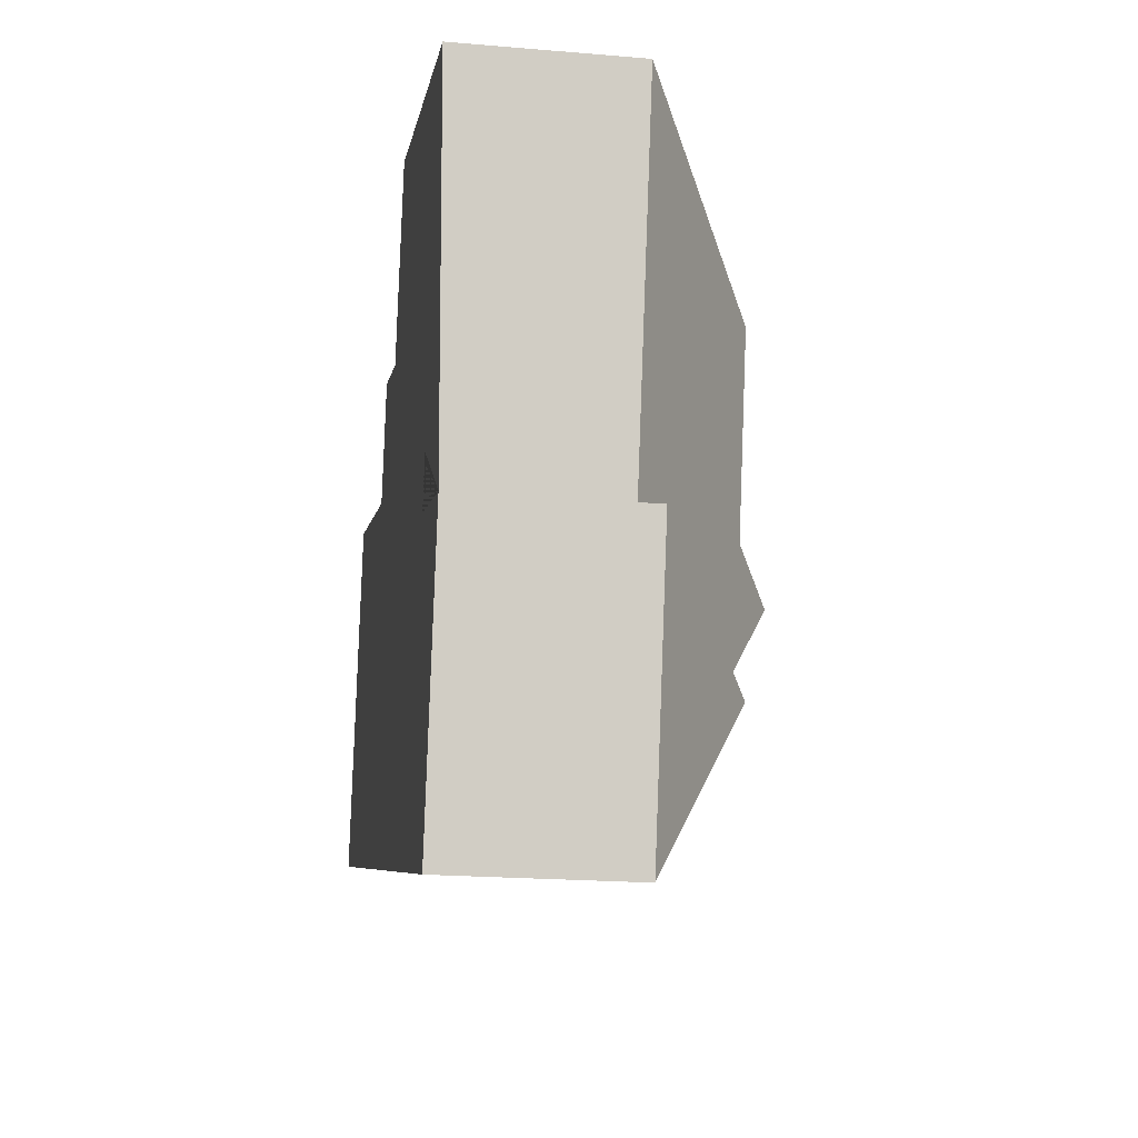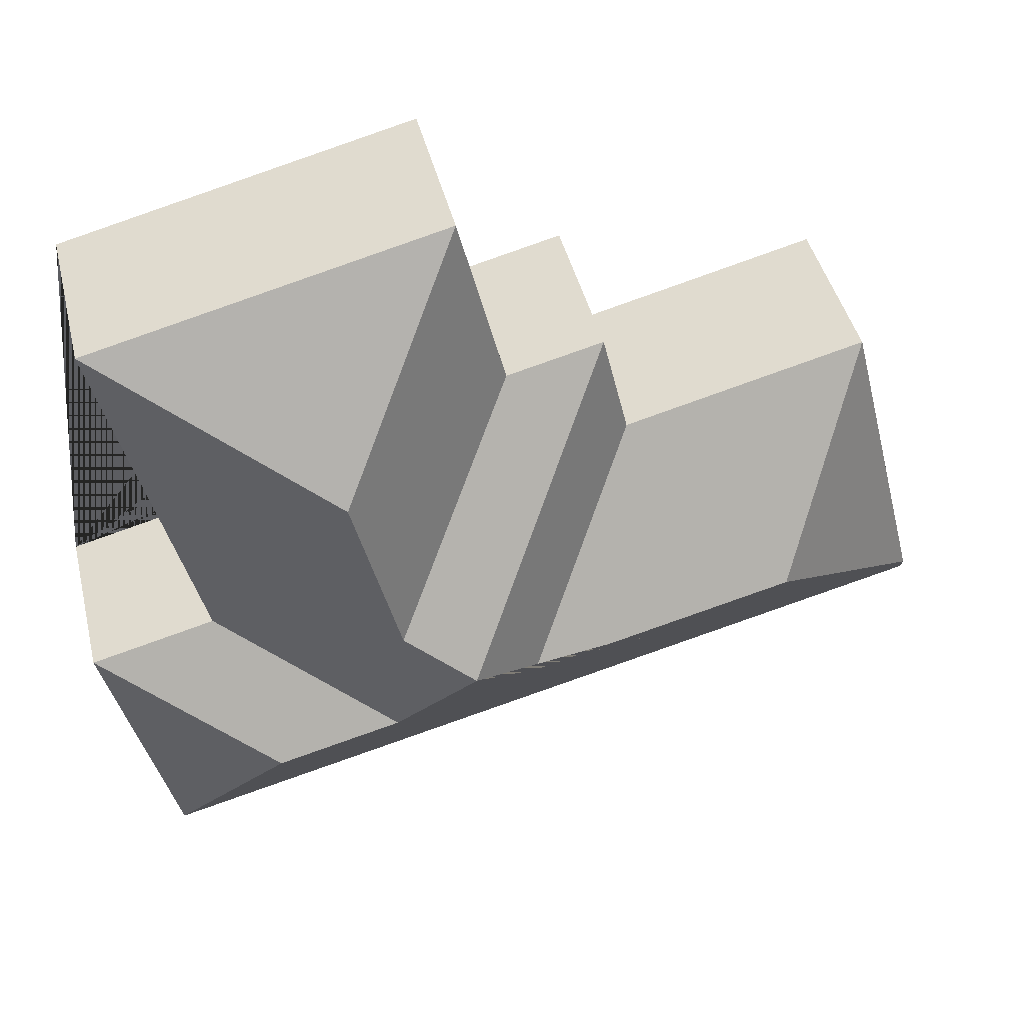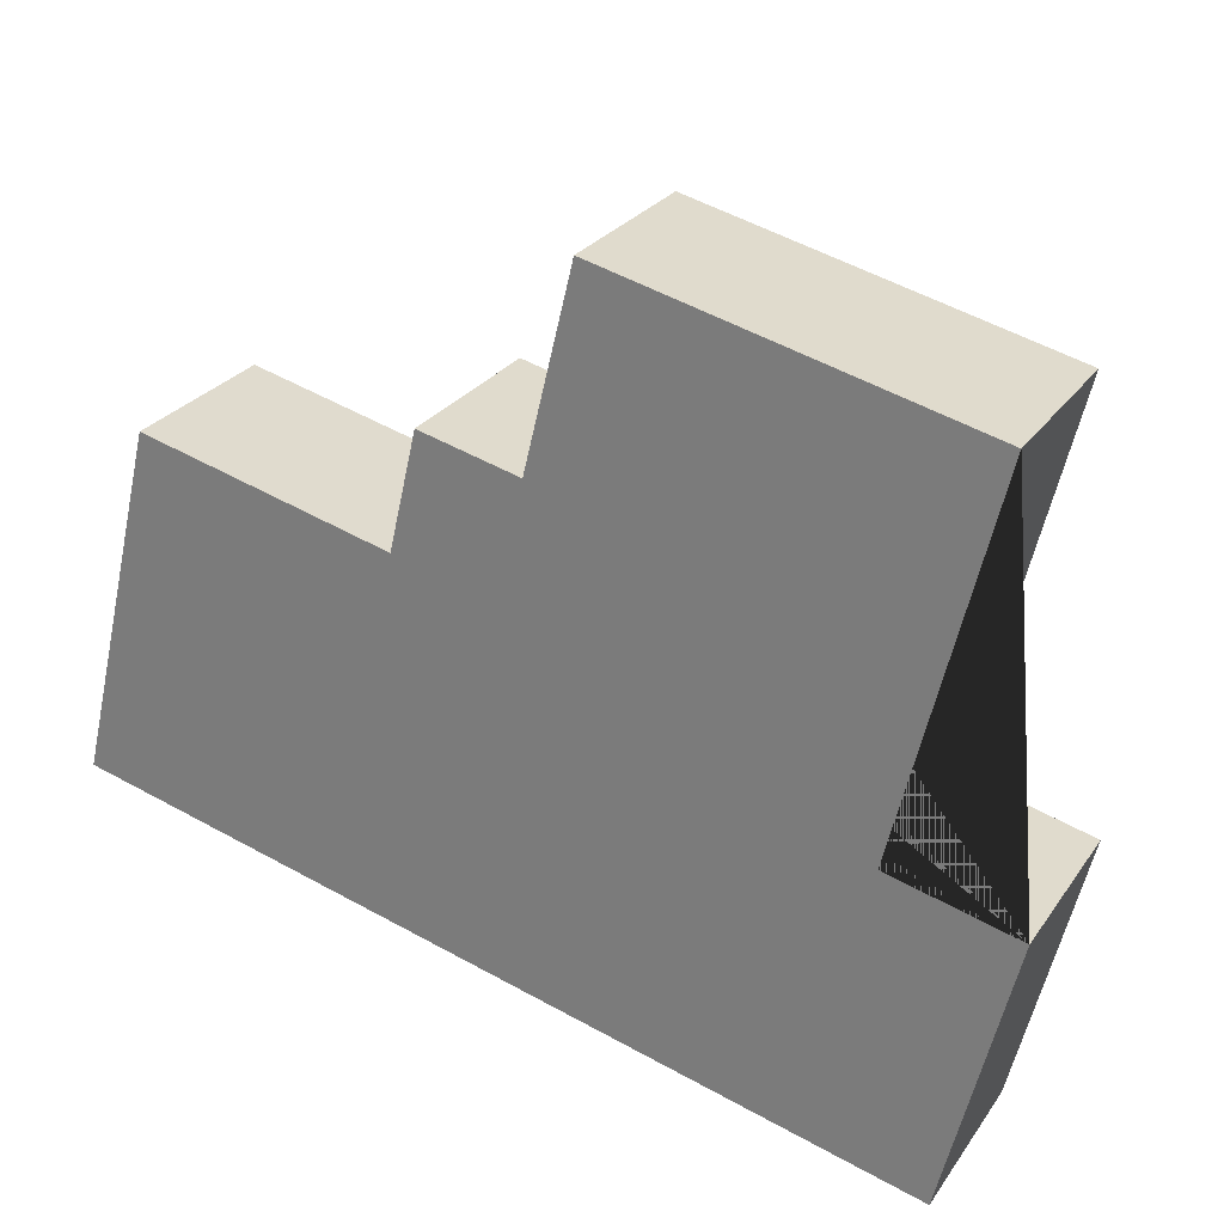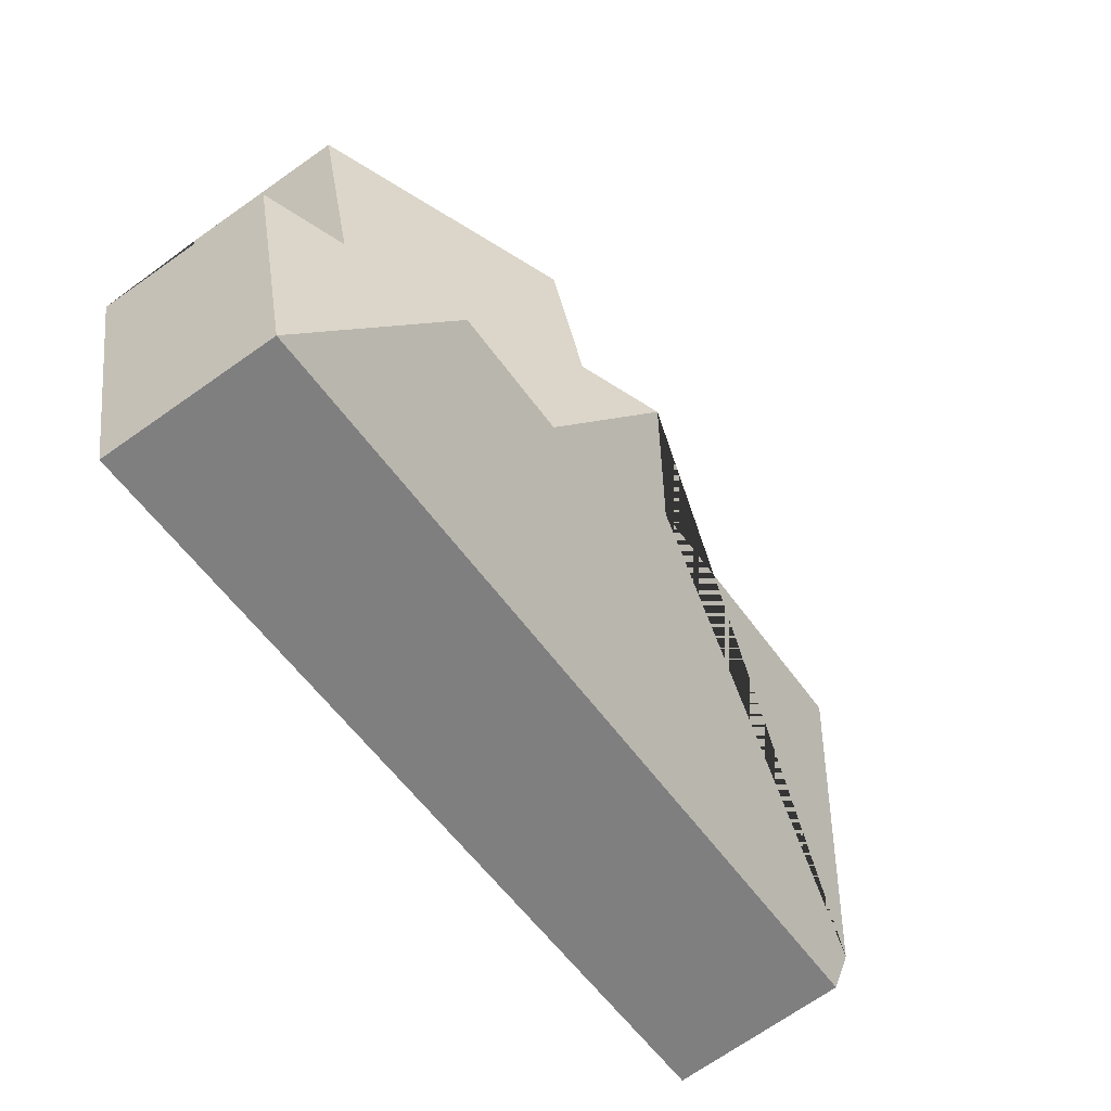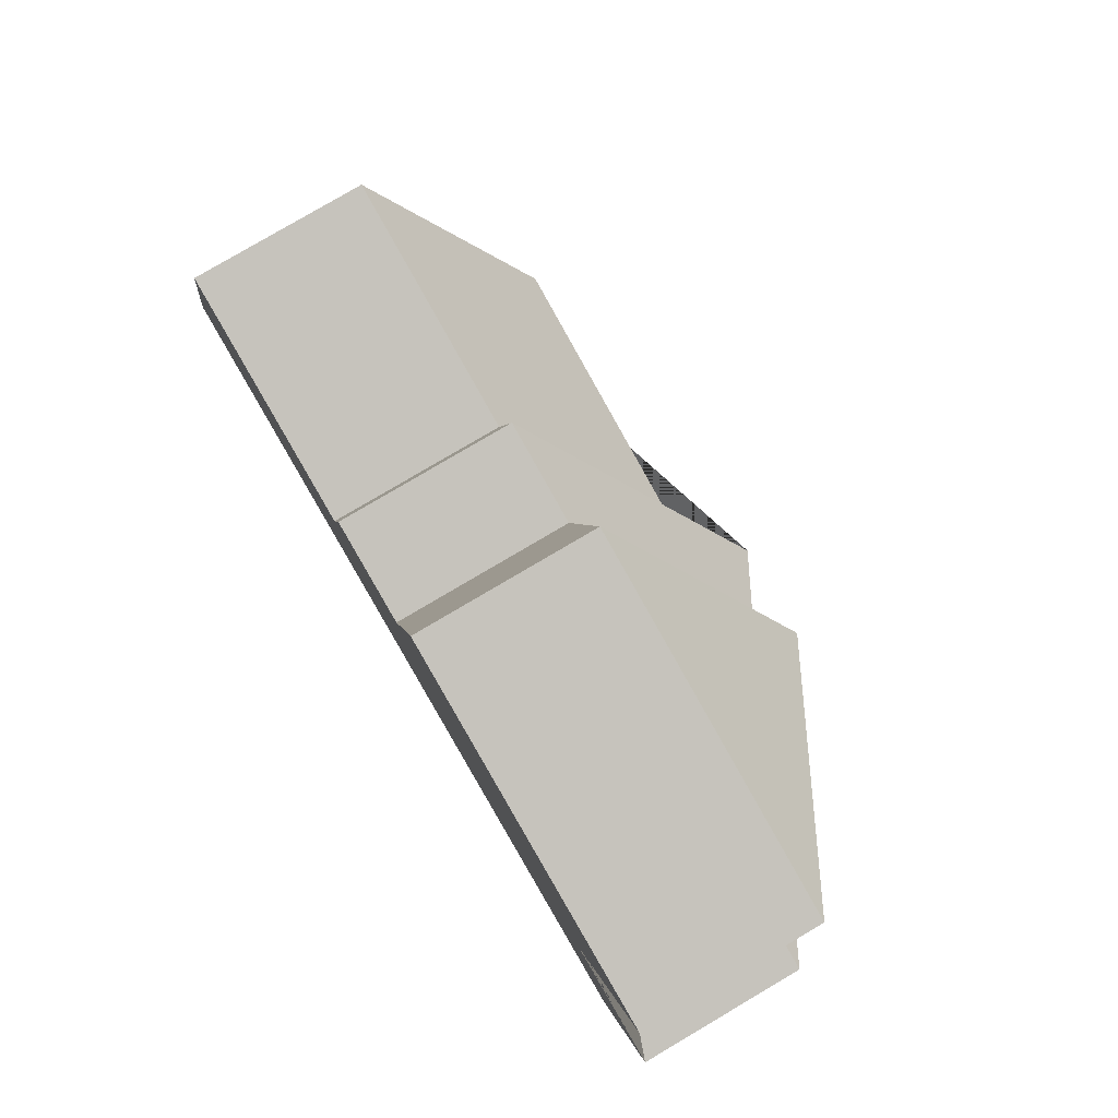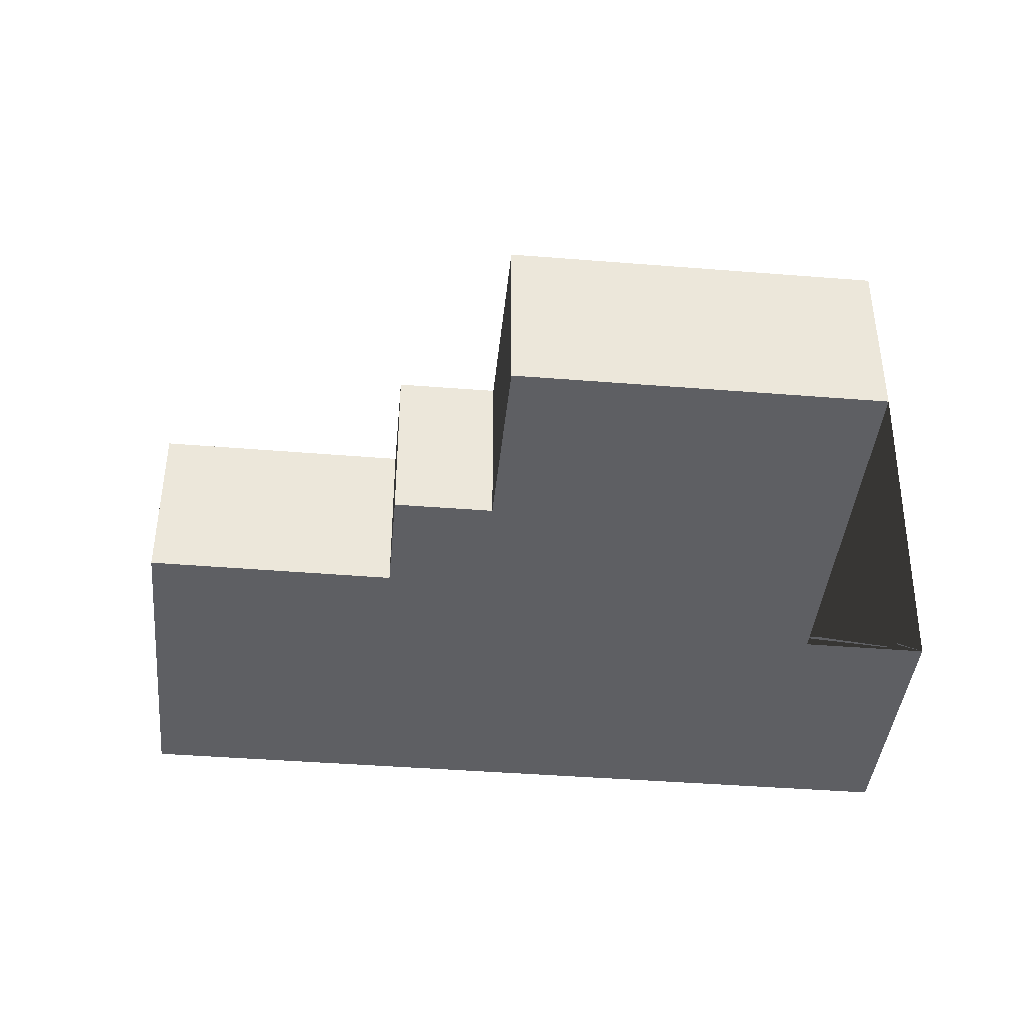
<metadata>
{"format":"obj","ext":"obj","renderer":"f3d","projection":"perspective","resolution":1024,"background":"white","views":[{"elev":-20.1,"azim":81.2,"up":"+Z"},{"elev":44.6,"azim":166.3,"up":"+Z"},{"elev":26.6,"azim":27.2,"up":"+Z"},{"elev":-70.6,"azim":125.1,"up":"+Z"},{"elev":79.7,"azim":59.5,"up":"+Z"},{"elev":-41.3,"azim":8.1,"up":"+Y"}]}
</metadata>
<code>
o BK39_500_014027_0047
v 408.2 75 -230
v 379.2 75 -349.4
v 353.2 75 -216.5
v 392.9 75 -53.82
v 333.2 116.6 -273
v 278.8 116.7 -259.7
v 296.5 129 -109.7
v 276.4 129 -191.7
v 248 145 -208
v 217.1 126.9 -228.7
v 238.2 75 -16.23
v 217.8 75 -99.08
v 175.5 75 -88.85
v 163.7 75 -138.9
v 102.2 127.1 -200.6
v 57.62 75 -112.6
v 58.27 75 -112.8
v 24.24 83.3 -250.1
v 21.24 75 -262.4
v 408.2 0 -230
v 379.2 0 -349.4
v 21.24 0 -262.4
v 57.62 0 -112.6
v 58.27 0 -112.8
v 163.7 0 -138.9
v 175.5 0 -88.85
v 217.8 0 -99.08
v 238.2 0 -16.23
v 392.9 0 -53.82
v 353.2 0 -216.5
f 11 7 4
f 11 12 8 7
f 12 13 9 8
f 13 14 10 9
f 14 17 16 15 10
f 16 18 15
f 18 19 2 5 6 9 10 15
f 2 1 5
f 1 3 6 5
f 3 4 7 8 9 6
f 19 18 16
f 20 21 22 23 24 25 26 27 28 29 30
f 1 20 21 2
f 2 21 22 19
f 19 22 23 16
f 16 23 24 17
f 17 24 25 14
f 14 25 26 13
f 13 26 27 12
f 12 27 28 11
f 11 28 29 4
f 4 29 30 3
f 3 30 20 1

</code>
